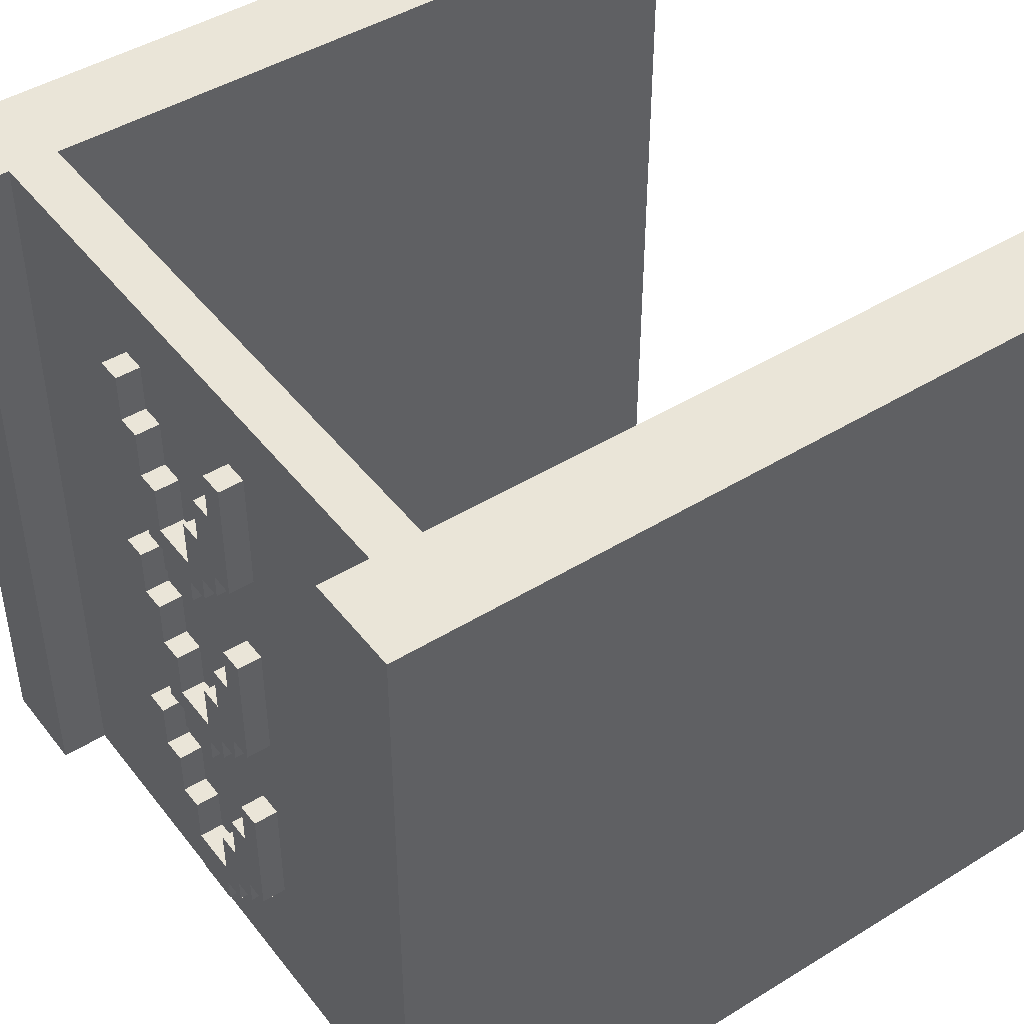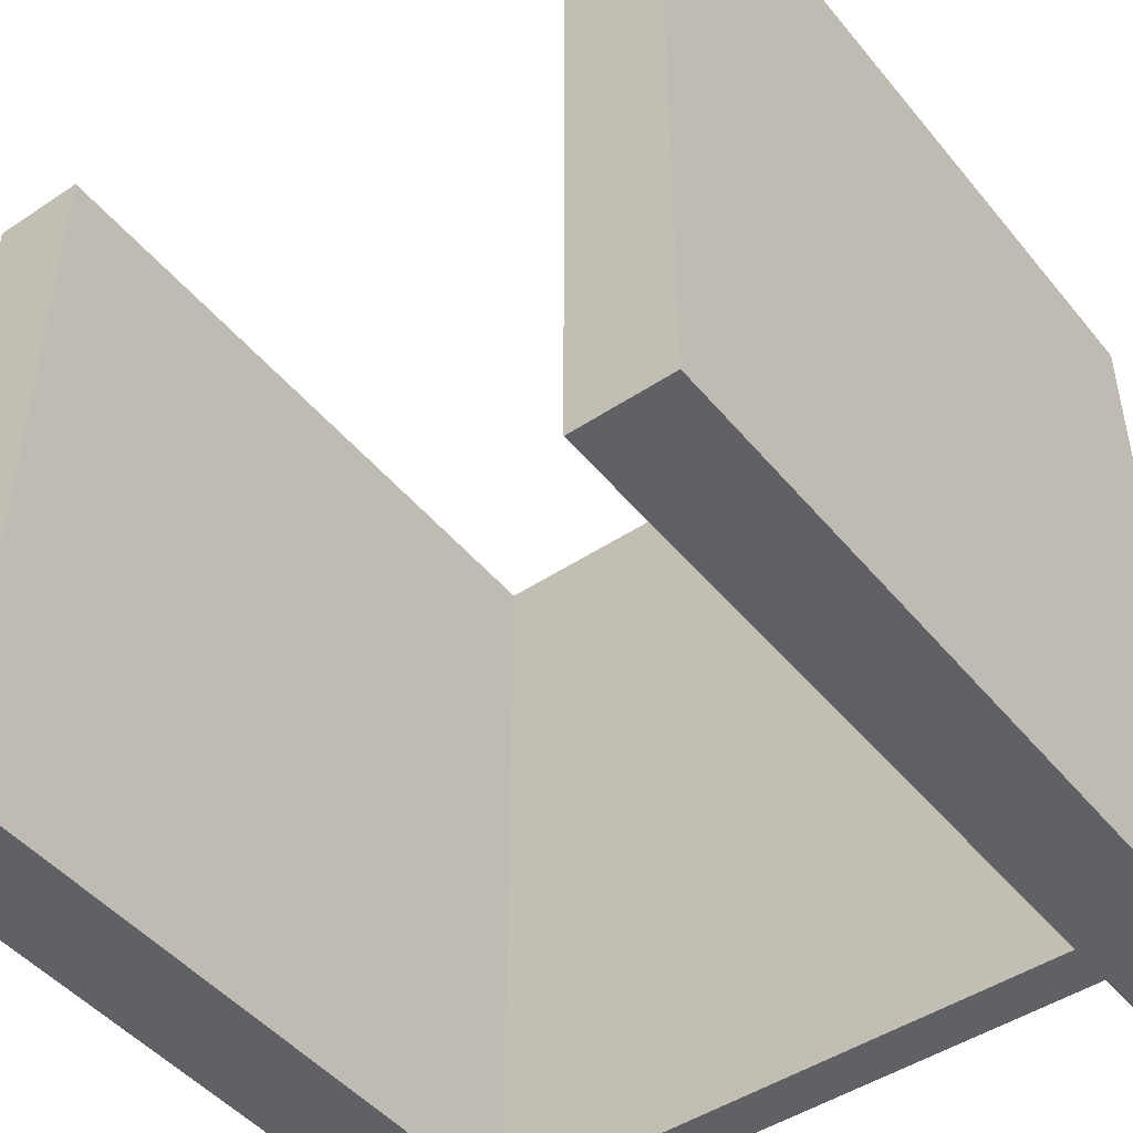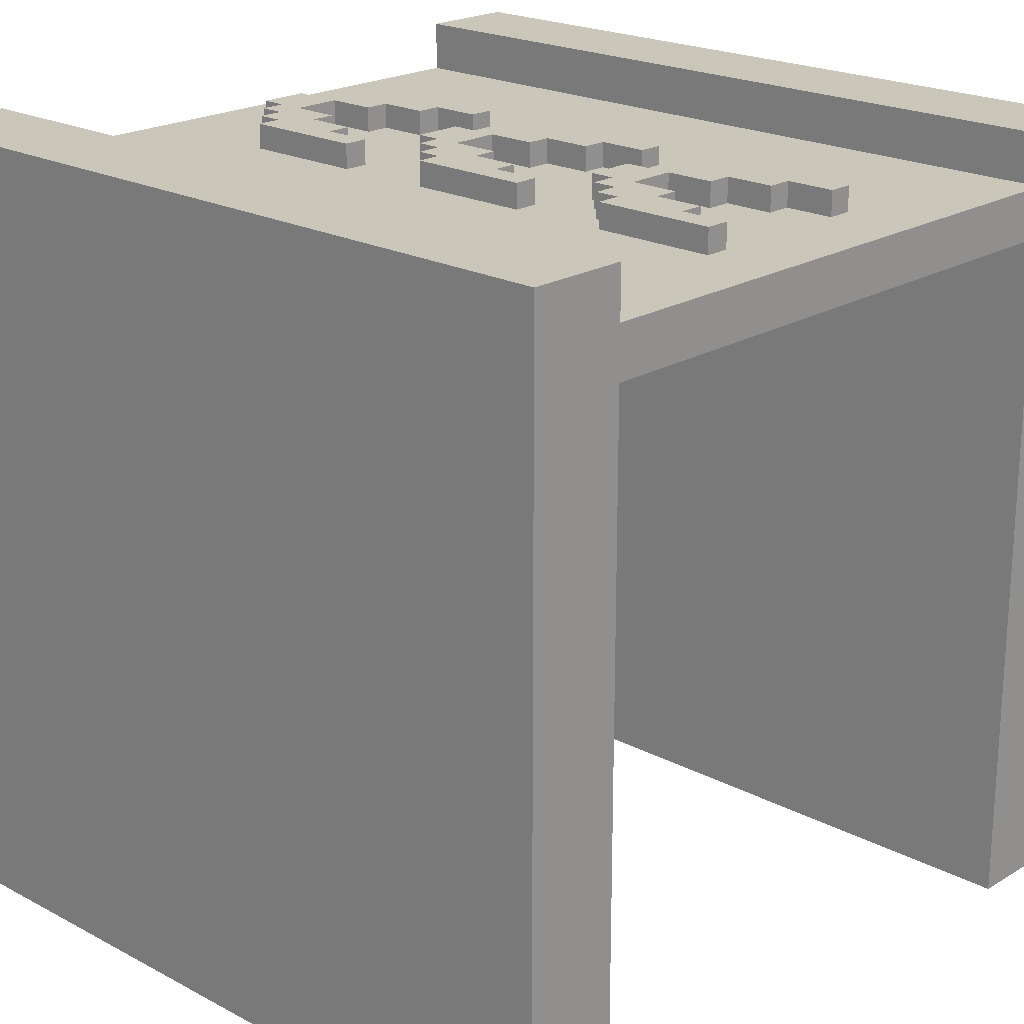
<metadata>
{"format":"obj","ext":"obj","renderer":"f3d","projection":"perspective","resolution":1024,"background":"white","views":[{"elev":45.3,"azim":-125.4,"up":"+Z"},{"elev":-46.8,"azim":37.1,"up":"+Z"},{"elev":21.1,"azim":-46.7,"up":"+Y"}]}
</metadata>
<code>
o
v -1.6 0 1.6
v -1.6 0 -1.6
v -1.6 3.2 1.6
v -1.6 3.2 -1.6
v -0.4 3 1.3
v -0.4 3 0.8
v -0.4 3 0.4
v -0.4 3 -0.1
v -0.4 3 -0.5
v -0.4 3 -1
v -0.4 3.1 1.3
v -0.4 3.1 0.8
v -0.4 3.1 0.4
v -0.4 3.1 -0.1
v -0.4 3.1 -0.5
v -0.4 3.1 -1
v -0.3 3 0.8
v -0.3 3 0.7
v -0.3 3 -0.1
v -0.3 3 -0.2
v -0.3 3 -1
v -0.3 3 -1.1
v -0.3 3.1 0.8
v -0.3 3.1 0.7
v -0.3 3.1 -0.1
v -0.3 3.1 -0.2
v -0.3 3.1 -1
v -0.3 3.1 -1.1
v -0.2 3 0.7
v -0.2 3 0.6
v -0.2 3 -0.2
v -0.2 3 -0.3
v -0.2 3 -1.1
v -0.2 3 -1.2
v -0.2 3.1 0.7
v -0.2 3.1 0.6
v -0.2 3.1 -0.2
v -0.2 3.1 -0.3
v -0.2 3.1 -1.1
v -0.2 3.1 -1.2
v -0.1 3 0.6
v -0.1 3 0.5
v -0.1 3 -0.3
v -0.1 3 -0.4
v -0.1 3 -1.2
v -0.1 3 -1.3
v -0.1 3.1 0.6
v -0.1 3.1 0.5
v -0.1 3.1 -0.3
v -0.1 3.1 -0.4
v -0.1 3.1 -1.2
v -0.1 3.1 -1.3
v 0.1 3 0.9
v 0.1 3 0.7
v 0.1 3 0
v 0.1 3 -0.2
v 0.1 3 -0.9
v 0.1 3 -1.1
v 0.1 3.1 0.9
v 0.1 3.1 0.7
v 0.1 3.1 0
v 0.1 3.1 -0.2
v 0.1 3.1 -0.9
v 0.1 3.1 -1.1
v 0.2 3 1.1
v 0.2 3 0.9
v 0.2 3 0.2
v 0.2 3 0
v 0.2 3 -0.7
v 0.2 3 -0.9
v 0.2 3.1 1.1
v 0.2 3.1 0.9
v 0.2 3.1 0.2
v 0.2 3.1 0
v 0.2 3.1 -0.7
v 0.2 3.1 -0.9
v 0.3 3 1.3
v 0.3 3 1.1
v 0.3 3 0.4
v 0.3 3 0.2
v 0.3 3 -0.5
v 0.3 3 -0.7
v 0.3 3.1 1.3
v 0.3 3.1 1.1
v 0.3 3.1 0.4
v 0.3 3.1 0.2
v 0.3 3.1 -0.5
v 0.3 3.1 -0.7
v 1.2 0 1.6
v 1.2 0 -1.6
v 1.2 2.8 1.6
v 1.2 2.8 -1.6
v 1.2 3 1.6
v 1.2 3 -1.6
v 1.2 3.2 1.6
v 1.2 3.2 -1.6
v -1.2 0 1.6
v -1.2 0 -1.6
v -1.2 2.8 1.6
v -1.2 2.8 -1.6
v -1.2 3 1.6
v -1.2 3 -1.6
v -1.2 3.2 1.6
v -1.2 3.2 -1.6
v -0.3 3 1.3
v -0.3 3 1.1
v -0.3 3 0.4
v -0.3 3 0.2
v -0.3 3 -0.5
v -0.3 3 -0.7
v -0.3 3.1 1.3
v -0.3 3.1 1.1
v -0.3 3.1 0.4
v -0.3 3.1 0.2
v -0.3 3.1 -0.5
v -0.3 3.1 -0.7
v -0.2 3 1.1
v -0.2 3 0.9
v -0.2 3 0.2
v -0.2 3 0
v -0.2 3 -0.7
v -0.2 3 -0.9
v -0.2 3.1 1.1
v -0.2 3.1 0.9
v -0.2 3.1 0.2
v -0.2 3.1 0
v -0.2 3.1 -0.7
v -0.2 3.1 -0.9
v -0.1 3 0.9
v -0.1 3 0.7
v -0.1 3 0
v -0.1 3 -0.2
v -0.1 3 -0.9
v -0.1 3 -1.1
v -0.1 3.1 0.9
v -0.1 3.1 0.7
v -0.1 3.1 0
v -0.1 3.1 -0.2
v -0.1 3.1 -0.9
v -0.1 3.1 -1.1
v 0.1 3 0.6
v 0.1 3 0.5
v 0.1 3 -0.3
v 0.1 3 -0.4
v 0.1 3 -1.2
v 0.1 3 -1.3
v 0.1 3.1 0.6
v 0.1 3.1 0.5
v 0.1 3.1 -0.3
v 0.1 3.1 -0.4
v 0.1 3.1 -1.2
v 0.1 3.1 -1.3
v 0.2 3 0.7
v 0.2 3 0.6
v 0.2 3 -0.2
v 0.2 3 -0.3
v 0.2 3 -1.1
v 0.2 3 -1.2
v 0.2 3.1 0.7
v 0.2 3.1 0.6
v 0.2 3.1 -0.2
v 0.2 3.1 -0.3
v 0.2 3.1 -1.1
v 0.2 3.1 -1.2
v 0.3 3 0.8
v 0.3 3 0.7
v 0.3 3 -0.1
v 0.3 3 -0.2
v 0.3 3 -1
v 0.3 3 -1.1
v 0.3 3.1 0.8
v 0.3 3.1 0.7
v 0.3 3.1 -0.1
v 0.3 3.1 -0.2
v 0.3 3.1 -1
v 0.3 3.1 -1.1
v 0.4 3 1.3
v 0.4 3 0.8
v 0.4 3 0.4
v 0.4 3 -0.1
v 0.4 3 -0.5
v 0.4 3 -1
v 0.4 3.1 1.3
v 0.4 3.1 0.8
v 0.4 3.1 0.4
v 0.4 3.1 -0.1
v 0.4 3.1 -0.5
v 0.4 3.1 -1
v 1.6 0 1.6
v 1.6 0 -1.6
v 1.6 3.2 1.6
v 1.6 3.2 -1.6
v -1.6 0 1.6
v -1.6 3.2 1.6
v -1.2 0 1.6
v -1.2 2.8 1.6
v -1.2 2.9 1.6
v -1.2 3 1.6
v -1.2 3.2 1.6
v 1.2 0 1.6
v 1.2 2.8 1.6
v 1.2 2.9 1.6
v 1.2 3 1.6
v 1.2 3.2 1.6
v 1.6 0 1.6
v 1.6 3.2 1.6
v -0.4 3 1.3
v -0.4 3.1 1.3
v -0.3 3 1.3
v -0.3 3.1 1.3
v 0.3 3 1.3
v 0.3 3.1 1.3
v 0.4 3 1.3
v 0.4 3.1 1.3
v -0.3 3 1.1
v -0.3 3.1 1.1
v -0.2 3 1.1
v -0.2 3.1 1.1
v 0.2 3 1.1
v 0.2 3.1 1.1
v 0.3 3 1.1
v 0.3 3.1 1.1
v -0.2 3 0.9
v -0.2 3.1 0.9
v -0.1 3 0.9
v -0.1 3.1 0.9
v 0.1 3 0.9
v 0.1 3.1 0.9
v 0.2 3 0.9
v 0.2 3.1 0.9
v -0.1 3 0.7
v -0.1 3.1 0.7
v 0.1 3 0.7
v 0.1 3.1 0.7
v -0.4 3 0.4
v -0.4 3.1 0.4
v -0.3 3 0.4
v -0.3 3.1 0.4
v 0.3 3 0.4
v 0.3 3.1 0.4
v 0.4 3 0.4
v 0.4 3.1 0.4
v -0.3 3 0.2
v -0.3 3.1 0.2
v -0.2 3 0.2
v -0.2 3.1 0.2
v 0.2 3 0.2
v 0.2 3.1 0.2
v 0.3 3 0.2
v 0.3 3.1 0.2
v -0.2 3 0
v -0.2 3.1 0
v -0.1 3 0
v -0.1 3.1 0
v 0.1 3 0
v 0.1 3.1 0
v 0.2 3 0
v 0.2 3.1 0
v -0.1 3 -0.2
v -0.1 3.1 -0.2
v 0.1 3 -0.2
v 0.1 3.1 -0.2
v -0.4 3 -0.5
v -0.4 3.1 -0.5
v -0.3 3 -0.5
v -0.3 3.1 -0.5
v 0.3 3 -0.5
v 0.3 3.1 -0.5
v 0.4 3 -0.5
v 0.4 3.1 -0.5
v -0.3 3 -0.7
v -0.3 3.1 -0.7
v -0.2 3 -0.7
v -0.2 3.1 -0.7
v 0.2 3 -0.7
v 0.2 3.1 -0.7
v 0.3 3 -0.7
v 0.3 3.1 -0.7
v -0.2 3 -0.9
v -0.2 3.1 -0.9
v -0.1 3 -0.9
v -0.1 3.1 -0.9
v 0.1 3 -0.9
v 0.1 3.1 -0.9
v 0.2 3 -0.9
v 0.2 3.1 -0.9
v -0.1 3 -1.1
v -0.1 3.1 -1.1
v 0.1 3 -1.1
v 0.1 3.1 -1.1
v -0.4 3 0.8
v -0.4 3.1 0.8
v -0.3 3 0.8
v -0.3 3.1 0.8
v 0.3 3 0.8
v 0.3 3.1 0.8
v 0.4 3 0.8
v 0.4 3.1 0.8
v -0.3 3 0.7
v -0.3 3.1 0.7
v -0.2 3 0.7
v -0.2 3.1 0.7
v 0.2 3 0.7
v 0.2 3.1 0.7
v 0.3 3 0.7
v 0.3 3.1 0.7
v -0.2 3 0.6
v -0.2 3.1 0.6
v -0.1 3 0.6
v -0.1 3.1 0.6
v 0.1 3 0.6
v 0.1 3.1 0.6
v 0.2 3 0.6
v 0.2 3.1 0.6
v -0.1 3 0.5
v -0.1 3.1 0.5
v 0.1 3 0.5
v 0.1 3.1 0.5
v -0.4 3 -0.1
v -0.4 3.1 -0.1
v -0.3 3 -0.1
v -0.3 3.1 -0.1
v 0.3 3 -0.1
v 0.3 3.1 -0.1
v 0.4 3 -0.1
v 0.4 3.1 -0.1
v -0.3 3 -0.2
v -0.3 3.1 -0.2
v -0.2 3 -0.2
v -0.2 3.1 -0.2
v 0.2 3 -0.2
v 0.2 3.1 -0.2
v 0.3 3 -0.2
v 0.3 3.1 -0.2
v -0.2 3 -0.3
v -0.2 3.1 -0.3
v -0.1 3 -0.3
v -0.1 3.1 -0.3
v 0.1 3 -0.3
v 0.1 3.1 -0.3
v 0.2 3 -0.3
v 0.2 3.1 -0.3
v -0.1 3 -0.4
v -0.1 3.1 -0.4
v 0.1 3 -0.4
v 0.1 3.1 -0.4
v -0.4 3 -1
v -0.4 3.1 -1
v -0.3 3 -1
v -0.3 3.1 -1
v 0.3 3 -1
v 0.3 3.1 -1
v 0.4 3 -1
v 0.4 3.1 -1
v -0.3 3 -1.1
v -0.3 3.1 -1.1
v -0.2 3 -1.1
v -0.2 3.1 -1.1
v 0.2 3 -1.1
v 0.2 3.1 -1.1
v 0.3 3 -1.1
v 0.3 3.1 -1.1
v -0.2 3 -1.2
v -0.2 3.1 -1.2
v -0.1 3 -1.2
v -0.1 3.1 -1.2
v 0.1 3 -1.2
v 0.1 3.1 -1.2
v 0.2 3 -1.2
v 0.2 3.1 -1.2
v -0.1 3 -1.3
v -0.1 3.1 -1.3
v 0.1 3 -1.3
v 0.1 3.1 -1.3
v -1.6 0 -1.6
v -1.6 3.2 -1.6
v -1.2 0 -1.6
v -1.2 2.8 -1.6
v -1.2 2.9 -1.6
v -1.2 3 -1.6
v -1.2 3.2 -1.6
v 1.2 0 -1.6
v 1.2 2.8 -1.6
v 1.2 2.9 -1.6
v 1.2 3 -1.6
v 1.2 3.2 -1.6
v 1.6 0 -1.6
v 1.6 3.2 -1.6
v -1.6 0 1.6
v -1.2 0 1.6
v 1.2 0 1.6
v 1.6 0 1.6
v -1.6 0 -1.6
v -1.2 0 -1.6
v 1.2 0 -1.6
v 1.6 0 -1.6
v -1.2 2.8 1.6
v 1.2 2.8 1.6
v -1.2 2.8 -1.6
v 1.2 2.8 -1.6
v -1.2 3 1.6
v 1.2 3 1.6
v -0.4 3 1.3
v -0.3 3 1.3
v 0.3 3 1.3
v 0.4 3 1.3
v -0.3 3 1.1
v -0.2 3 1.1
v 0.2 3 1.1
v 0.3 3 1.1
v -0.2 3 0.9
v -0.1 3 0.9
v 0.1 3 0.9
v 0.2 3 0.9
v -0.4 3 0.8
v -0.3 3 0.8
v 0.3 3 0.8
v 0.4 3 0.8
v -0.3 3 0.7
v -0.2 3 0.7
v -0.1 3 0.7
v 0.1 3 0.7
v 0.2 3 0.7
v 0.3 3 0.7
v -0.2 3 0.6
v -0.1 3 0.6
v 0.1 3 0.6
v 0.2 3 0.6
v -0.1 3 0.5
v 0.1 3 0.5
v -0.4 3 0.4
v -0.3 3 0.4
v 0.3 3 0.4
v 0.4 3 0.4
v -0.3 3 0.2
v -0.2 3 0.2
v 0.2 3 0.2
v 0.3 3 0.2
v -0.2 3 0
v -0.1 3 0
v 0.1 3 0
v 0.2 3 0
v -0.4 3 -0.1
v -0.3 3 -0.1
v 0.3 3 -0.1
v 0.4 3 -0.1
v -0.3 3 -0.2
v -0.2 3 -0.2
v -0.1 3 -0.2
v 0.1 3 -0.2
v 0.2 3 -0.2
v 0.3 3 -0.2
v -0.2 3 -0.3
v -0.1 3 -0.3
v 0.1 3 -0.3
v 0.2 3 -0.3
v -0.1 3 -0.4
v 0.1 3 -0.4
v -0.4 3 -0.5
v -0.3 3 -0.5
v 0.3 3 -0.5
v 0.4 3 -0.5
v -0.3 3 -0.7
v -0.2 3 -0.7
v 0.2 3 -0.7
v 0.3 3 -0.7
v -0.2 3 -0.9
v -0.1 3 -0.9
v 0.1 3 -0.9
v 0.2 3 -0.9
v -0.4 3 -1
v -0.3 3 -1
v 0.3 3 -1
v 0.4 3 -1
v -0.3 3 -1.1
v -0.2 3 -1.1
v -0.1 3 -1.1
v 0.1 3 -1.1
v 0.2 3 -1.1
v 0.3 3 -1.1
v -0.2 3 -1.2
v -0.1 3 -1.2
v 0.1 3 -1.2
v 0.2 3 -1.2
v -0.1 3 -1.3
v 0.1 3 -1.3
v -1.2 3 -1.6
v 1.2 3 -1.6
v -0.4 3.1 1.3
v -0.3 3.1 1.3
v 0.3 3.1 1.3
v 0.4 3.1 1.3
v -0.3 3.1 1.1
v -0.2 3.1 1.1
v 0.2 3.1 1.1
v 0.3 3.1 1.1
v -0.2 3.1 0.9
v -0.1 3.1 0.9
v 0.1 3.1 0.9
v 0.2 3.1 0.9
v -0.4 3.1 0.8
v -0.3 3.1 0.8
v 0.3 3.1 0.8
v 0.4 3.1 0.8
v -0.3 3.1 0.7
v -0.2 3.1 0.7
v -0.1 3.1 0.7
v 0.1 3.1 0.7
v 0.2 3.1 0.7
v 0.3 3.1 0.7
v -0.2 3.1 0.6
v -0.1 3.1 0.6
v 0.1 3.1 0.6
v 0.2 3.1 0.6
v -0.1 3.1 0.5
v 0.1 3.1 0.5
v -0.4 3.1 0.4
v -0.3 3.1 0.4
v 0.3 3.1 0.4
v 0.4 3.1 0.4
v -0.3 3.1 0.2
v -0.2 3.1 0.2
v 0.2 3.1 0.2
v 0.3 3.1 0.2
v -0.2 3.1 0
v -0.1 3.1 0
v 0.1 3.1 0
v 0.2 3.1 0
v -0.4 3.1 -0.1
v -0.3 3.1 -0.1
v 0.3 3.1 -0.1
v 0.4 3.1 -0.1
v -0.3 3.1 -0.2
v -0.2 3.1 -0.2
v -0.1 3.1 -0.2
v 0.1 3.1 -0.2
v 0.2 3.1 -0.2
v 0.3 3.1 -0.2
v -0.2 3.1 -0.3
v -0.1 3.1 -0.3
v 0.1 3.1 -0.3
v 0.2 3.1 -0.3
v -0.1 3.1 -0.4
v 0.1 3.1 -0.4
v -0.4 3.1 -0.5
v -0.3 3.1 -0.5
v 0.3 3.1 -0.5
v 0.4 3.1 -0.5
v -0.3 3.1 -0.7
v -0.2 3.1 -0.7
v 0.2 3.1 -0.7
v 0.3 3.1 -0.7
v -0.2 3.1 -0.9
v -0.1 3.1 -0.9
v 0.1 3.1 -0.9
v 0.2 3.1 -0.9
v -0.4 3.1 -1
v -0.3 3.1 -1
v 0.3 3.1 -1
v 0.4 3.1 -1
v -0.3 3.1 -1.1
v -0.2 3.1 -1.1
v -0.1 3.1 -1.1
v 0.1 3.1 -1.1
v 0.2 3.1 -1.1
v 0.3 3.1 -1.1
v -0.2 3.1 -1.2
v -0.1 3.1 -1.2
v 0.1 3.1 -1.2
v 0.2 3.1 -1.2
v -0.1 3.1 -1.3
v 0.1 3.1 -1.3
v -1.6 3.2 1.6
v -1.2 3.2 1.6
v 1.2 3.2 1.6
v 1.6 3.2 1.6
v -1.6 3.2 -1.6
v -1.2 3.2 -1.6
v 1.2 3.2 -1.6
v 1.6 3.2 -1.6
f 3 2 1
f 4 2 3
f 11 6 5
f 12 6 11
f 13 8 7
f 14 8 13
f 15 10 9
f 16 10 15
f 23 18 17
f 24 18 23
f 25 20 19
f 26 20 25
f 27 22 21
f 28 22 27
f 35 30 29
f 36 30 35
f 37 32 31
f 38 32 37
f 39 34 33
f 40 34 39
f 47 42 41
f 48 42 47
f 49 44 43
f 50 44 49
f 51 46 45
f 52 46 51
f 59 54 53
f 60 54 59
f 61 56 55
f 62 56 61
f 63 58 57
f 64 58 63
f 71 66 65
f 72 66 71
f 73 68 67
f 74 68 73
f 75 70 69
f 76 70 75
f 83 78 77
f 84 78 83
f 85 80 79
f 86 80 85
f 87 82 81
f 88 82 87
f 91 90 89
f 92 90 91
f 95 94 93
f 96 94 95
f 97 98 99
f 99 98 100
f 101 102 103
f 103 102 104
f 105 106 111
f 111 106 112
f 107 108 113
f 113 108 114
f 109 110 115
f 115 110 116
f 117 118 123
f 123 118 124
f 119 120 125
f 125 120 126
f 121 122 127
f 127 122 128
f 129 130 135
f 135 130 136
f 131 132 137
f 137 132 138
f 133 134 139
f 139 134 140
f 141 142 147
f 147 142 148
f 143 144 149
f 149 144 150
f 145 146 151
f 151 146 152
f 153 154 159
f 159 154 160
f 155 156 161
f 161 156 162
f 157 158 163
f 163 158 164
f 165 166 171
f 171 166 172
f 167 168 173
f 173 168 174
f 169 170 175
f 175 170 176
f 177 178 183
f 183 178 184
f 179 180 185
f 185 180 186
f 181 182 187
f 187 182 188
f 189 190 191
f 191 190 192
f 195 194 193
f 196 194 195
f 197 194 196
f 198 194 197
f 199 194 198
f 201 197 196
f 202 198 197
f 202 197 201
f 203 198 202
f 205 201 200
f 205 204 203
f 205 203 202
f 205 202 201
f 206 204 205
f 209 208 207
f 210 208 209
f 213 212 211
f 214 212 213
f 217 216 215
f 218 216 217
f 221 220 219
f 222 220 221
f 225 224 223
f 226 224 225
f 229 228 227
f 230 228 229
f 233 232 231
f 234 232 233
f 237 236 235
f 238 236 237
f 241 240 239
f 242 240 241
f 245 244 243
f 246 244 245
f 249 248 247
f 250 248 249
f 253 252 251
f 254 252 253
f 257 256 255
f 258 256 257
f 261 260 259
f 262 260 261
f 265 264 263
f 266 264 265
f 269 268 267
f 270 268 269
f 273 272 271
f 274 272 273
f 277 276 275
f 278 276 277
f 281 280 279
f 282 280 281
f 285 284 283
f 286 284 285
f 289 288 287
f 290 288 289
f 291 292 293
f 293 292 294
f 295 296 297
f 297 296 298
f 299 300 301
f 301 300 302
f 303 304 305
f 305 304 306
f 307 308 309
f 309 308 310
f 311 312 313
f 313 312 314
f 315 316 317
f 317 316 318
f 319 320 321
f 321 320 322
f 323 324 325
f 325 324 326
f 327 328 329
f 329 328 330
f 331 332 333
f 333 332 334
f 335 336 337
f 337 336 338
f 339 340 341
f 341 340 342
f 343 344 345
f 345 344 346
f 347 348 349
f 349 348 350
f 351 352 353
f 353 352 354
f 355 356 357
f 357 356 358
f 359 360 361
f 361 360 362
f 363 364 365
f 365 364 366
f 367 368 369
f 369 368 370
f 371 372 373
f 373 372 374
f 375 376 377
f 377 376 378
f 378 376 379
f 379 376 380
f 380 376 381
f 378 379 383
f 379 380 384
f 383 379 384
f 384 380 385
f 382 383 387
f 385 386 387
f 384 385 387
f 383 384 387
f 387 386 388
f 393 390 389
f 394 390 393
f 395 392 391
f 396 392 395
f 399 398 397
f 400 398 399
f 401 402 403
f 403 402 404
f 404 402 405
f 405 402 406
f 404 405 407
f 407 405 408
f 408 405 409
f 409 405 410
f 408 409 411
f 411 409 412
f 412 409 413
f 413 409 414
f 401 403 415
f 406 402 418
f 415 416 419
f 412 413 421
f 421 413 422
f 417 418 424
f 419 420 425
f 423 424 428
f 425 426 429
f 427 428 430
f 425 429 431
f 429 430 431
f 401 415 431
f 415 419 431
f 419 425 431
f 431 430 432
f 430 428 433
f 432 430 433
f 424 418 433
f 428 424 433
f 418 402 434
f 433 418 434
f 432 433 435
f 435 433 436
f 436 433 437
f 437 433 438
f 436 437 439
f 439 437 440
f 440 437 441
f 441 437 442
f 401 431 443
f 434 402 446
f 443 444 447
f 440 441 449
f 449 441 450
f 445 446 452
f 447 448 453
f 451 452 456
f 453 454 457
f 455 456 458
f 401 443 459
f 457 458 459
f 453 457 459
f 443 447 459
f 447 453 459
f 459 458 460
f 458 456 461
f 460 458 461
f 452 446 461
f 456 452 461
f 446 402 462
f 461 446 462
f 460 461 463
f 463 461 464
f 464 461 465
f 465 461 466
f 464 465 467
f 467 465 468
f 468 465 469
f 469 465 470
f 401 459 471
f 462 402 474
f 471 472 475
f 468 469 477
f 477 469 478
f 473 474 480
f 475 476 481
f 479 480 484
f 481 482 485
f 483 484 486
f 401 471 487
f 485 486 487
f 481 485 487
f 471 475 487
f 475 481 487
f 486 484 488
f 487 486 488
f 480 474 488
f 474 402 488
f 484 480 488
f 489 490 493
f 491 492 496
f 493 494 497
f 495 496 500
f 497 498 501
f 489 493 501
f 493 497 501
f 501 498 502
f 499 500 503
f 500 496 503
f 496 492 503
f 503 492 504
f 502 498 505
f 505 498 506
f 506 498 507
f 499 503 508
f 508 503 509
f 509 503 510
f 506 507 511
f 508 509 511
f 507 508 511
f 511 509 512
f 512 509 513
f 513 509 514
f 512 513 515
f 515 513 516
f 517 518 521
f 519 520 524
f 521 522 525
f 523 524 528
f 525 526 529
f 517 521 529
f 521 525 529
f 529 526 530
f 527 528 531
f 528 524 531
f 524 520 531
f 531 520 532
f 530 526 533
f 533 526 534
f 534 526 535
f 527 531 536
f 536 531 537
f 537 531 538
f 534 535 539
f 536 537 539
f 535 536 539
f 539 537 540
f 540 537 541
f 541 537 542
f 540 541 543
f 543 541 544
f 545 546 549
f 547 548 552
f 549 550 553
f 551 552 556
f 553 554 557
f 545 549 557
f 549 553 557
f 557 554 558
f 555 556 559
f 556 552 559
f 552 548 559
f 559 548 560
f 558 554 561
f 561 554 562
f 562 554 563
f 555 559 564
f 564 559 565
f 565 559 566
f 562 563 567
f 564 565 567
f 563 564 567
f 567 565 568
f 568 565 569
f 569 565 570
f 568 569 571
f 571 569 572
f 573 574 577
f 577 574 578
f 575 576 579
f 579 576 580

</code>
